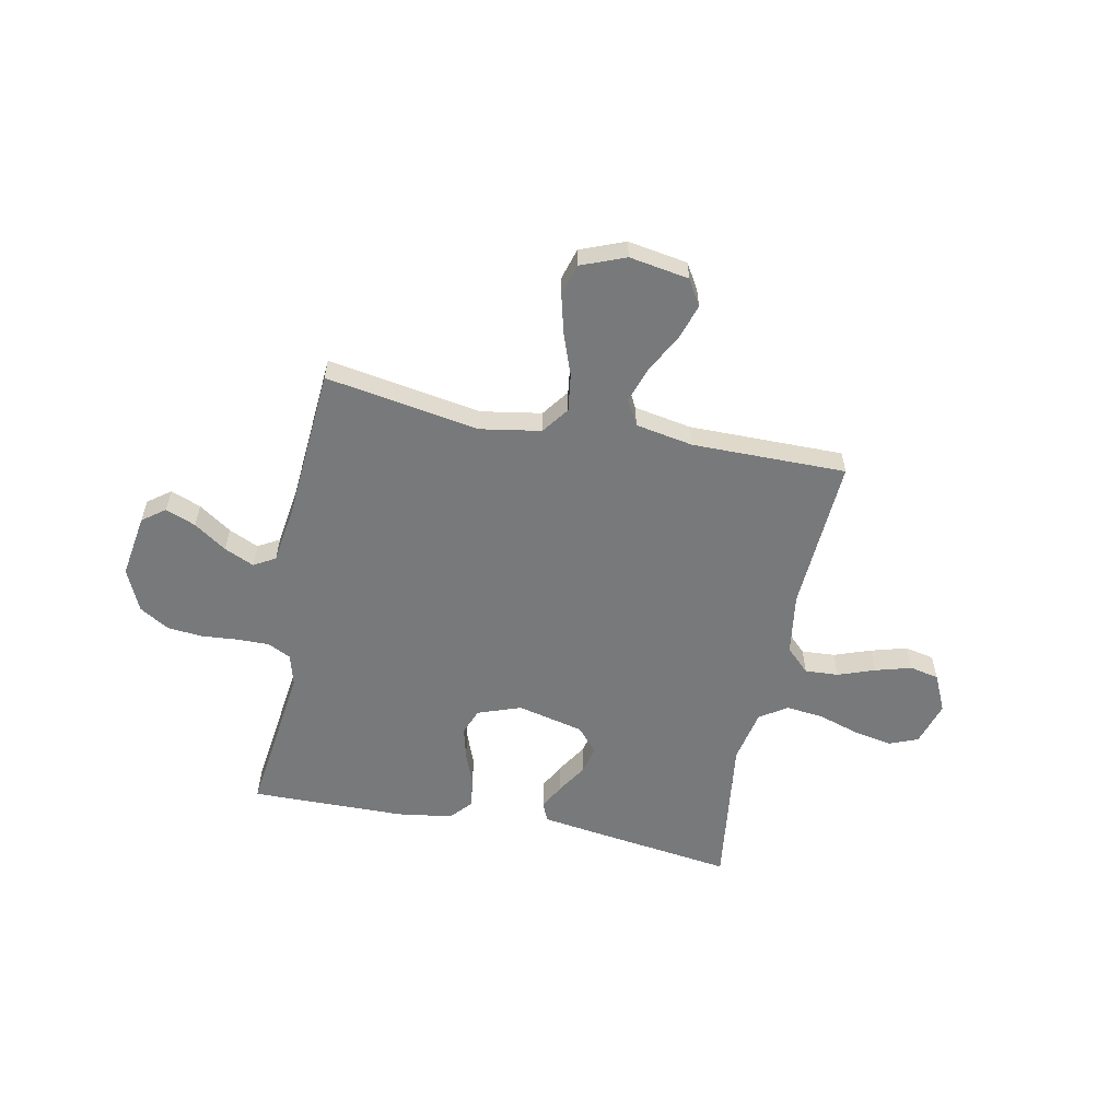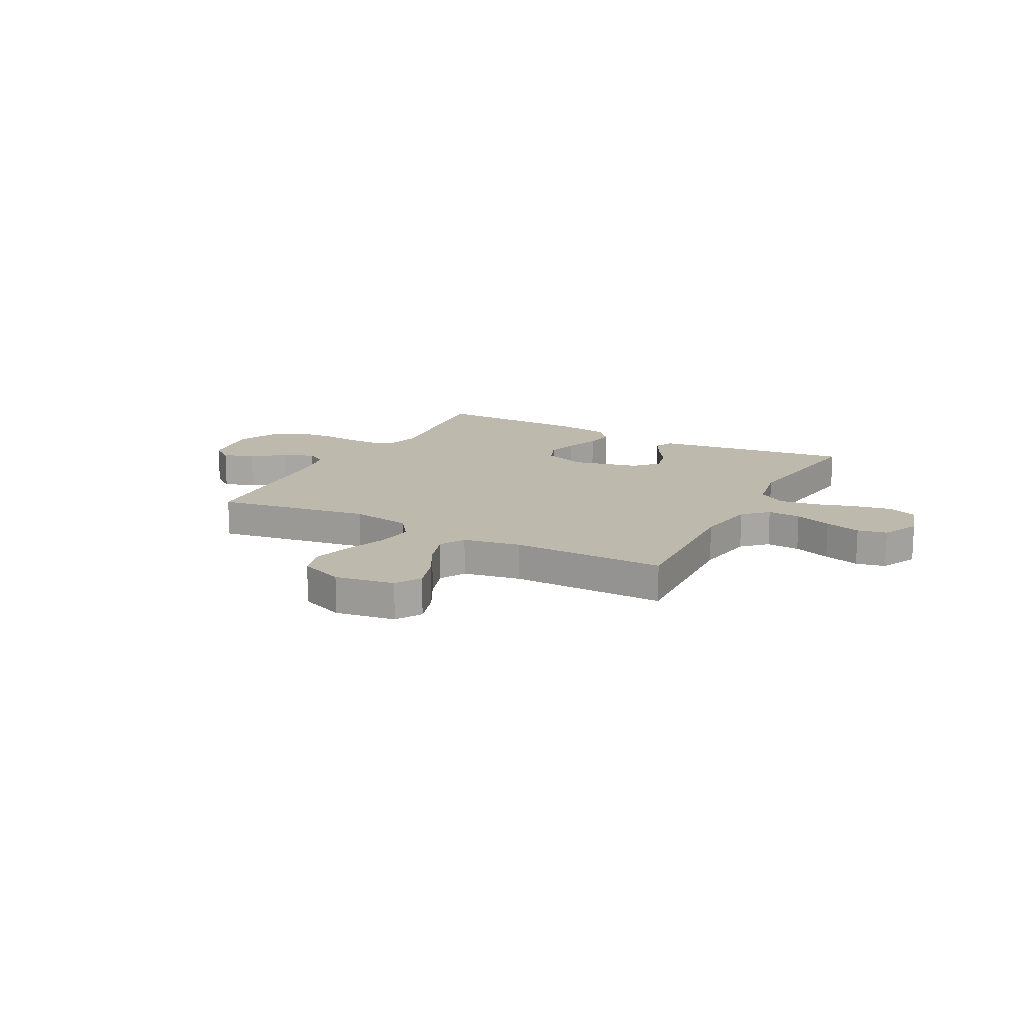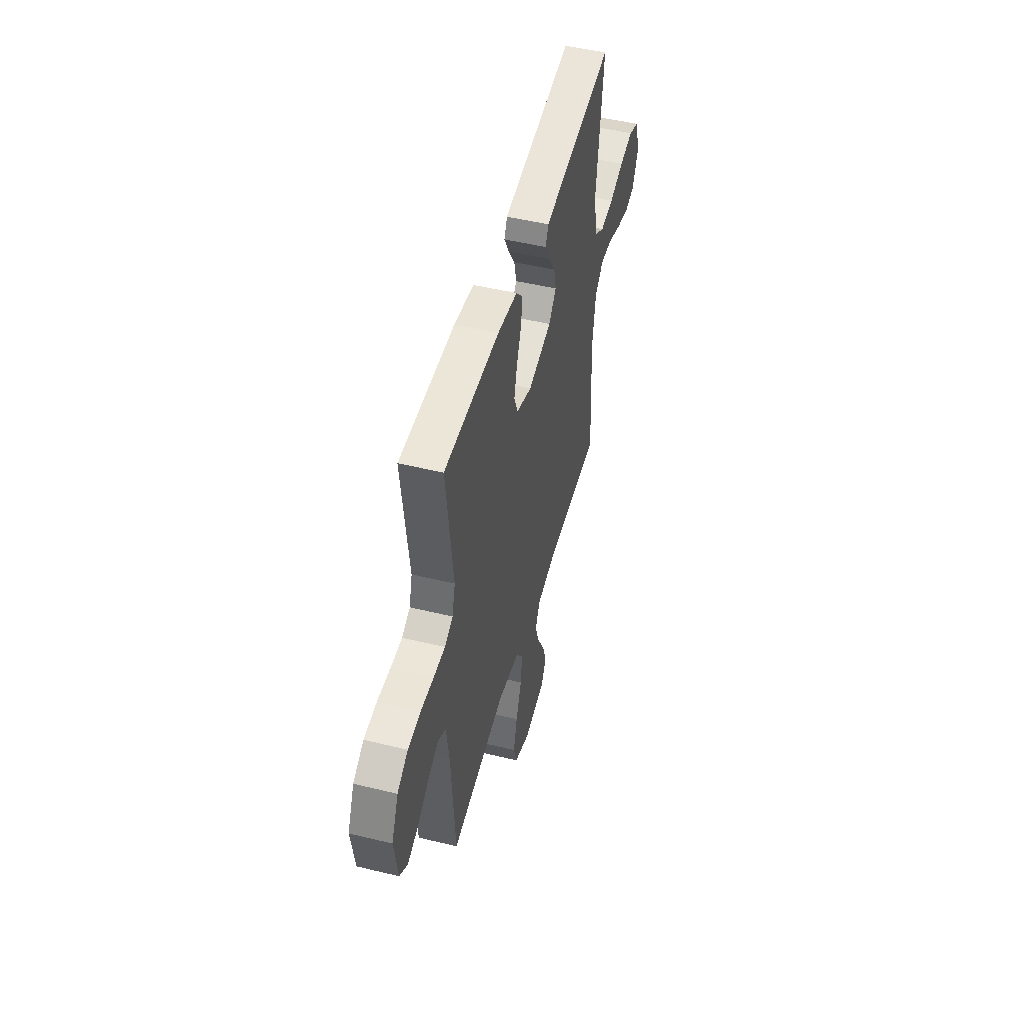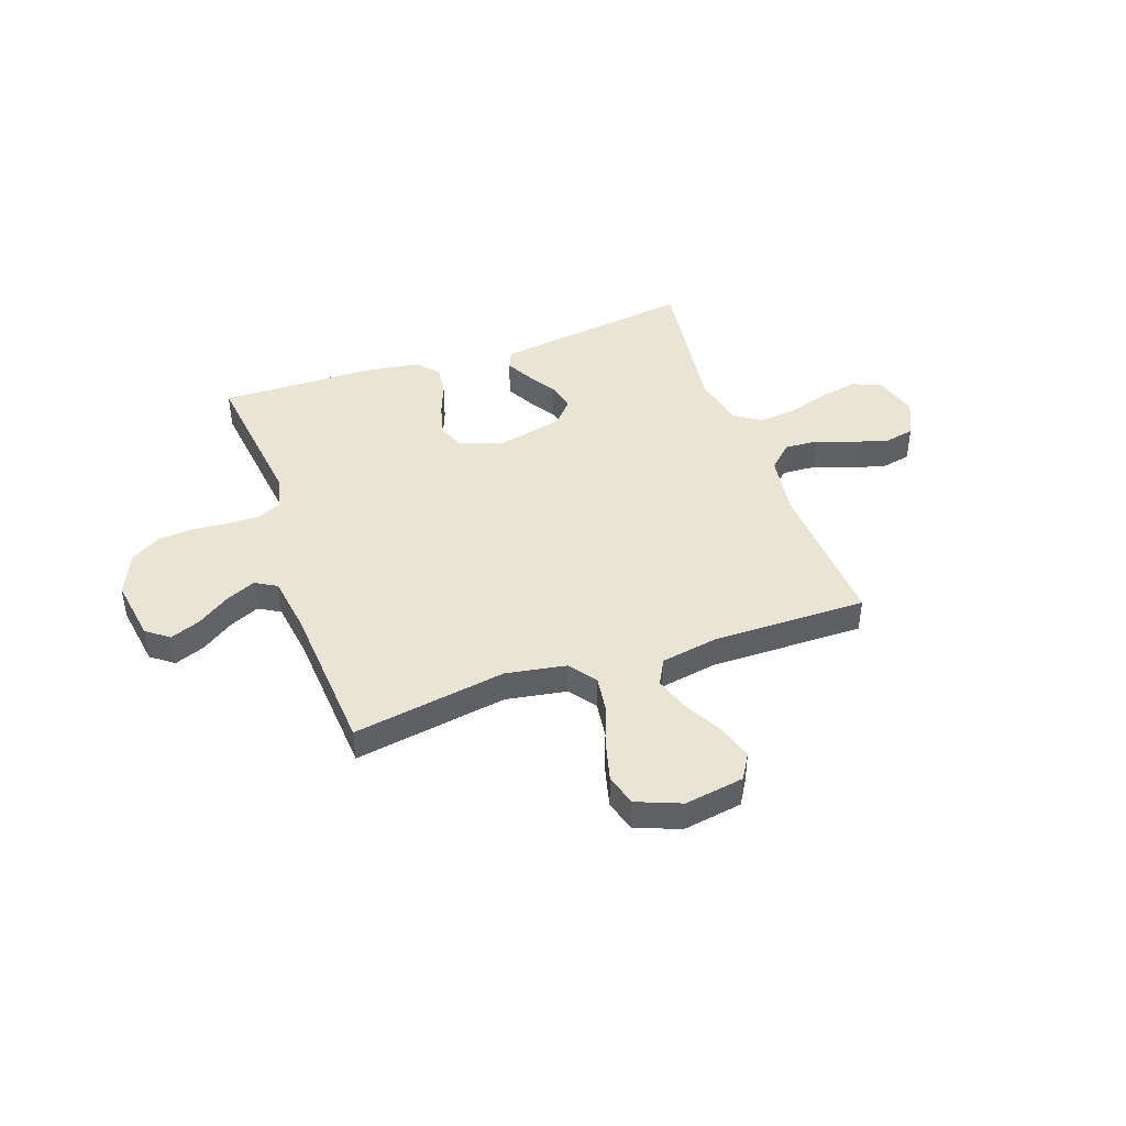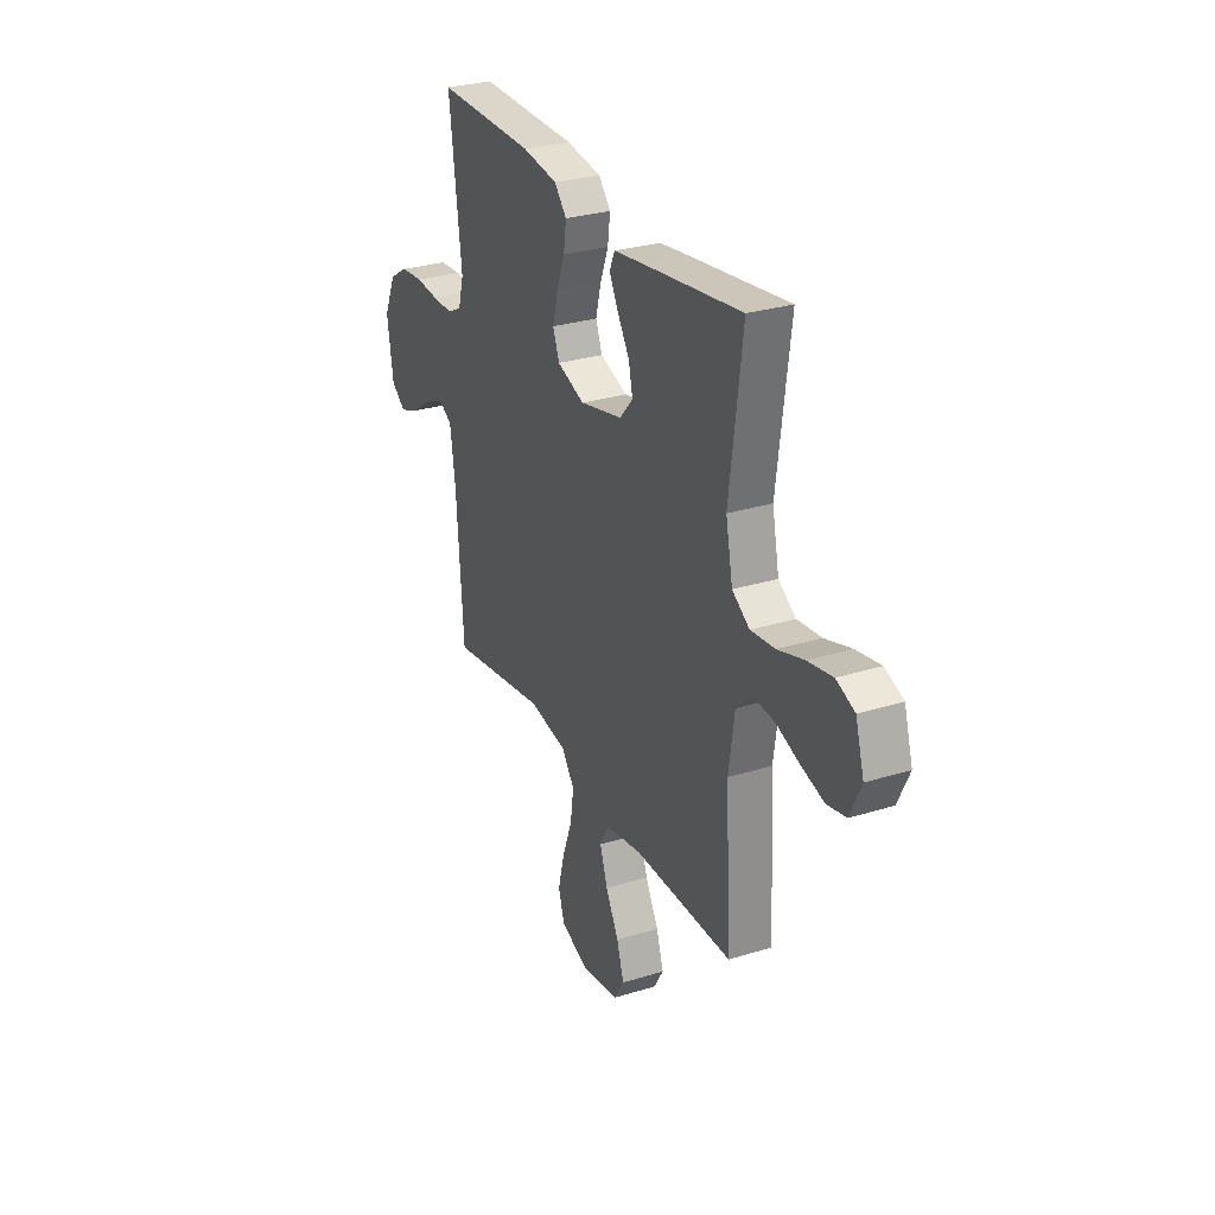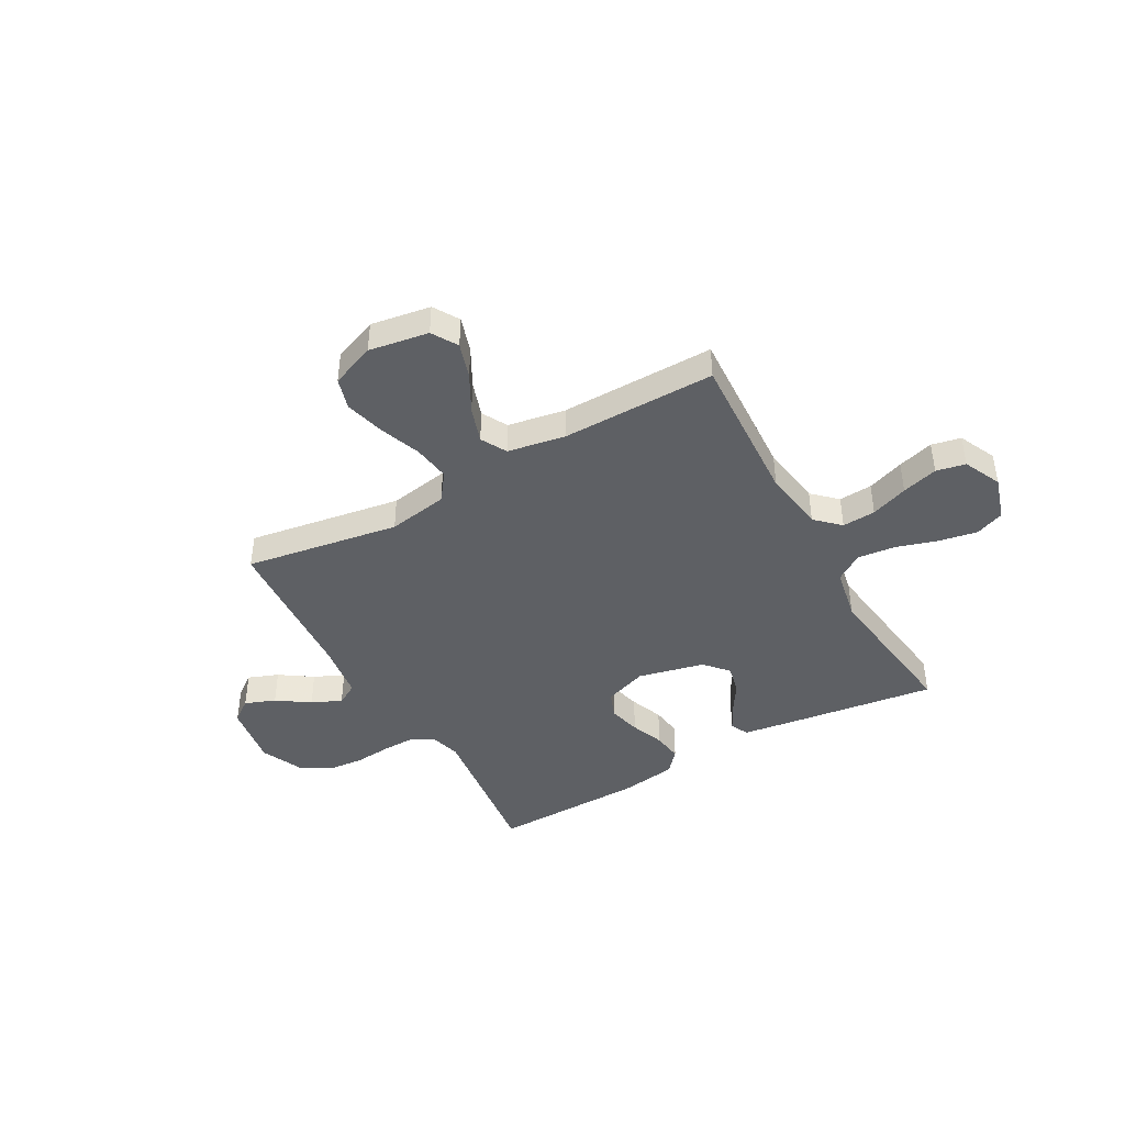
<metadata>
{"format":"obj","ext":"obj","renderer":"f3d","projection":"perspective","resolution":1024,"background":"white","views":[{"elev":-57.7,"azim":168.5,"up":"+Y"},{"elev":15.2,"azim":-151.9,"up":"+Y"},{"elev":49.4,"azim":105.0,"up":"+Z"},{"elev":43.6,"azim":160.7,"up":"+Y"},{"elev":28.8,"azim":-114.9,"up":"+Z"},{"elev":-43.0,"azim":-150.6,"up":"+Y"}]}
</metadata>
<code>
v -0.5 0.07 -0.5
v -0.483 0.07 -0.2
v -0.501 0.07 -0.079
v -0.547 0.07 -0.035
v -0.612 0.07 -0.039
v -0.684 0.07 -0.065
v -0.754 0.07 -0.085
v -0.811 0.07 -0.073
v -0.845 0.07 0
v -0.819 0.07 0.086
v -0.763 0.07 0.108
v -0.688 0.07 0.094
v -0.608 0.07 0.069
v -0.535 0.07 0.061
v -0.482 0.07 0.096
v -0.461 0.07 0.2
v -0.5 0.07 0.5
v -0.2 0.07 0.459
v -0.11 0.07 0.446
v -0.094 0.07 0.41
v -0.121 0.07 0.359
v -0.157 0.07 0.302
v -0.17 0.07 0.246
v -0.129 0.07 0.2
v 0 0.07 0.17
v 0.084 0.07 0.2
v 0.104 0.07 0.251
v 0.088 0.07 0.314
v 0.063 0.07 0.379
v 0.055 0.07 0.437
v 0.092 0.07 0.479
v 0.2 0.07 0.495
v 0.5 0.07 0.5
v 0.463 0.07 0.2
v 0.48 0.07 0.138
v 0.525 0.07 0.116
v 0.587 0.07 0.117
v 0.658 0.07 0.123
v 0.727 0.07 0.117
v 0.785 0.07 0.082
v 0.822 0.07 0
v 0.803 0.07 -0.124
v 0.759 0.07 -0.157
v 0.7 0.07 -0.134
v 0.637 0.07 -0.091
v 0.579 0.07 -0.065
v 0.537 0.07 -0.089
v 0.521 0.07 -0.2
v 0.5 0.07 -0.5
v 0.2 0.07 -0.451
v 0.083 0.07 -0.471
v 0.044 0.07 -0.524
v 0.054 0.07 -0.596
v 0.084 0.07 -0.677
v 0.104 0.07 -0.754
v 0.086 0.07 -0.815
v 0 0.07 -0.849
v -0.116 0.07 -0.83
v -0.146 0.07 -0.78
v -0.124 0.07 -0.711
v -0.084 0.07 -0.637
v -0.061 0.07 -0.568
v -0.088 0.07 -0.518
v -0.2 0.07 -0.498
v -0.5 0 -0.5
v -0.483 0 -0.2
v -0.501 0 -0.079
v -0.547 0 -0.035
v -0.612 0 -0.039
v -0.684 0 -0.065
v -0.754 0 -0.085
v -0.811 0 -0.073
v -0.845 0 0
v -0.819 0 0.086
v -0.763 0 0.108
v -0.688 0 0.094
v -0.608 0 0.069
v -0.535 0 0.061
v -0.482 0 0.096
v -0.461 0 0.2
v -0.5 0 0.5
v -0.2 0 0.459
v -0.11 0 0.446
v -0.094 0 0.41
v -0.121 0 0.359
v -0.157 0 0.302
v -0.17 0 0.246
v -0.129 0 0.2
v 0 0 0.17
v 0.084 0 0.2
v 0.104 0 0.251
v 0.088 0 0.314
v 0.063 0 0.379
v 0.055 0 0.437
v 0.092 0 0.479
v 0.2 0 0.495
v 0.5 0 0.5
v 0.463 0 0.2
v 0.48 0 0.138
v 0.525 0 0.116
v 0.587 0 0.117
v 0.658 0 0.123
v 0.727 0 0.117
v 0.785 0 0.082
v 0.822 0 0
v 0.803 0 -0.124
v 0.759 0 -0.157
v 0.7 0 -0.134
v 0.637 0 -0.091
v 0.579 0 -0.065
v 0.537 0 -0.089
v 0.521 0 -0.2
v 0.5 0 -0.5
v 0.2 0 -0.451
v 0.083 0 -0.471
v 0.044 0 -0.524
v 0.054 0 -0.596
v 0.084 0 -0.677
v 0.104 0 -0.754
v 0.086 0 -0.815
v 0 0 -0.849
v -0.116 0 -0.83
v -0.146 0 -0.78
v -0.124 0 -0.711
v -0.084 0 -0.637
v -0.061 0 -0.568
v -0.088 0 -0.518
v -0.2 0 -0.498
f 58 59 60 61
f 58 61 62
f 57 58 62
f 56 57 62
f 53 54 55 56
f 53 56 62 63
f 48 49 50
f 47 48 50 51
f 42 43 44 45
f 42 45 46
f 41 42 46
f 40 41 46
f 37 38 39 40
f 36 37 40 46
f 35 36 46 47
f 31 32 33 34
f 28 29 30 31
f 27 28 31 34
f 26 27 34 35
f 19 20 21 22
f 17 18 19 22
f 16 17 22 23
f 15 16 23 24
f 10 11 12 13
f 10 13 14
f 9 10 14
f 8 9 14
f 5 6 7 8
f 5 8 14
f 4 5 14 15
f 64 1 2
f 63 64 2 3
f 52 53 63 3
f 26 35 47 51
f 25 26 51 52
f 15 24 25 52
f 3 4 15 52
f 125 124 123 122
f 126 125 122
f 126 122 121
f 126 121 120
f 120 119 118 117
f 127 126 120 117
f 114 113 112
f 115 114 112 111
f 109 108 107 106
f 110 109 106
f 110 106 105
f 110 105 104
f 104 103 102 101
f 110 104 101 100
f 111 110 100 99
f 98 97 96 95
f 95 94 93 92
f 98 95 92 91
f 99 98 91 90
f 86 85 84 83
f 86 83 82 81
f 87 86 81 80
f 88 87 80 79
f 77 76 75 74
f 78 77 74
f 78 74 73
f 78 73 72
f 72 71 70 69
f 78 72 69
f 79 78 69 68
f 66 65 128
f 67 66 128 127
f 67 127 117 116
f 115 111 99 90
f 116 115 90 89
f 116 89 88 79
f 116 79 68 67
f 1 65 66 2
f 2 66 67 3
f 3 67 68 4
f 4 68 69 5
f 5 69 70 6
f 6 70 71 7
f 7 71 72 8
f 8 72 73 9
f 9 73 74 10
f 10 74 75 11
f 11 75 76 12
f 12 76 77 13
f 13 77 78 14
f 14 78 79 15
f 15 79 80 16
f 16 80 81 17
f 17 81 82 18
f 18 82 83 19
f 19 83 84 20
f 20 84 85 21
f 21 85 86 22
f 22 86 87 23
f 23 87 88 24
f 24 88 89 25
f 25 89 90 26
f 26 90 91 27
f 27 91 92 28
f 28 92 93 29
f 29 93 94 30
f 30 94 95 31
f 31 95 96 32
f 32 96 97 33
f 33 97 98 34
f 34 98 99 35
f 35 99 100 36
f 36 100 101 37
f 37 101 102 38
f 38 102 103 39
f 39 103 104 40
f 40 104 105 41
f 41 105 106 42
f 42 106 107 43
f 43 107 108 44
f 44 108 109 45
f 45 109 110 46
f 46 110 111 47
f 47 111 112 48
f 48 112 113 49
f 49 113 114 50
f 50 114 115 51
f 51 115 116 52
f 52 116 117 53
f 53 117 118 54
f 54 118 119 55
f 55 119 120 56
f 56 120 121 57
f 57 121 122 58
f 58 122 123 59
f 59 123 124 60
f 60 124 125 61
f 61 125 126 62
f 62 126 127 63
f 63 127 128 64
f 64 128 65 1

</code>
